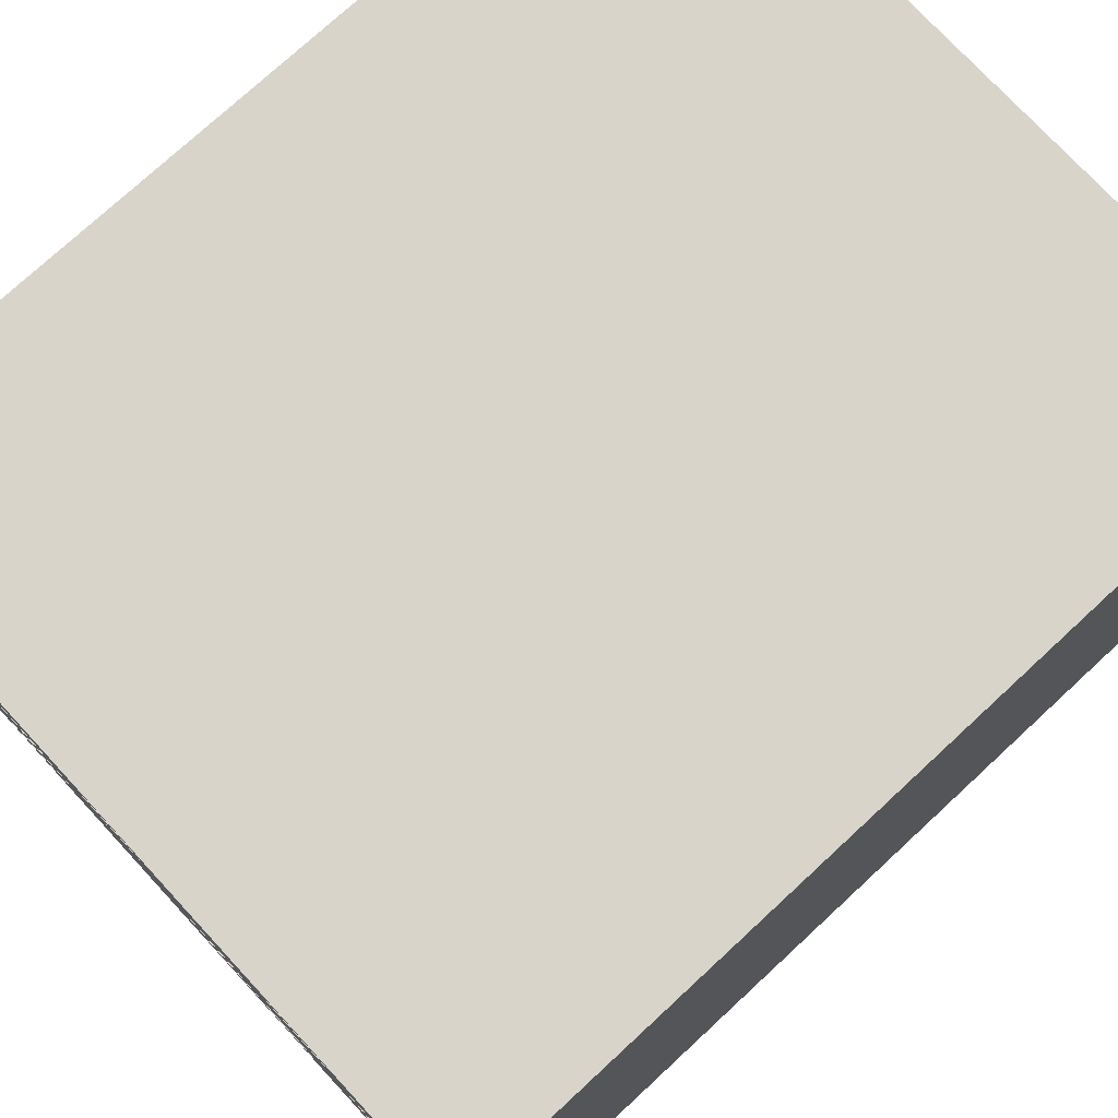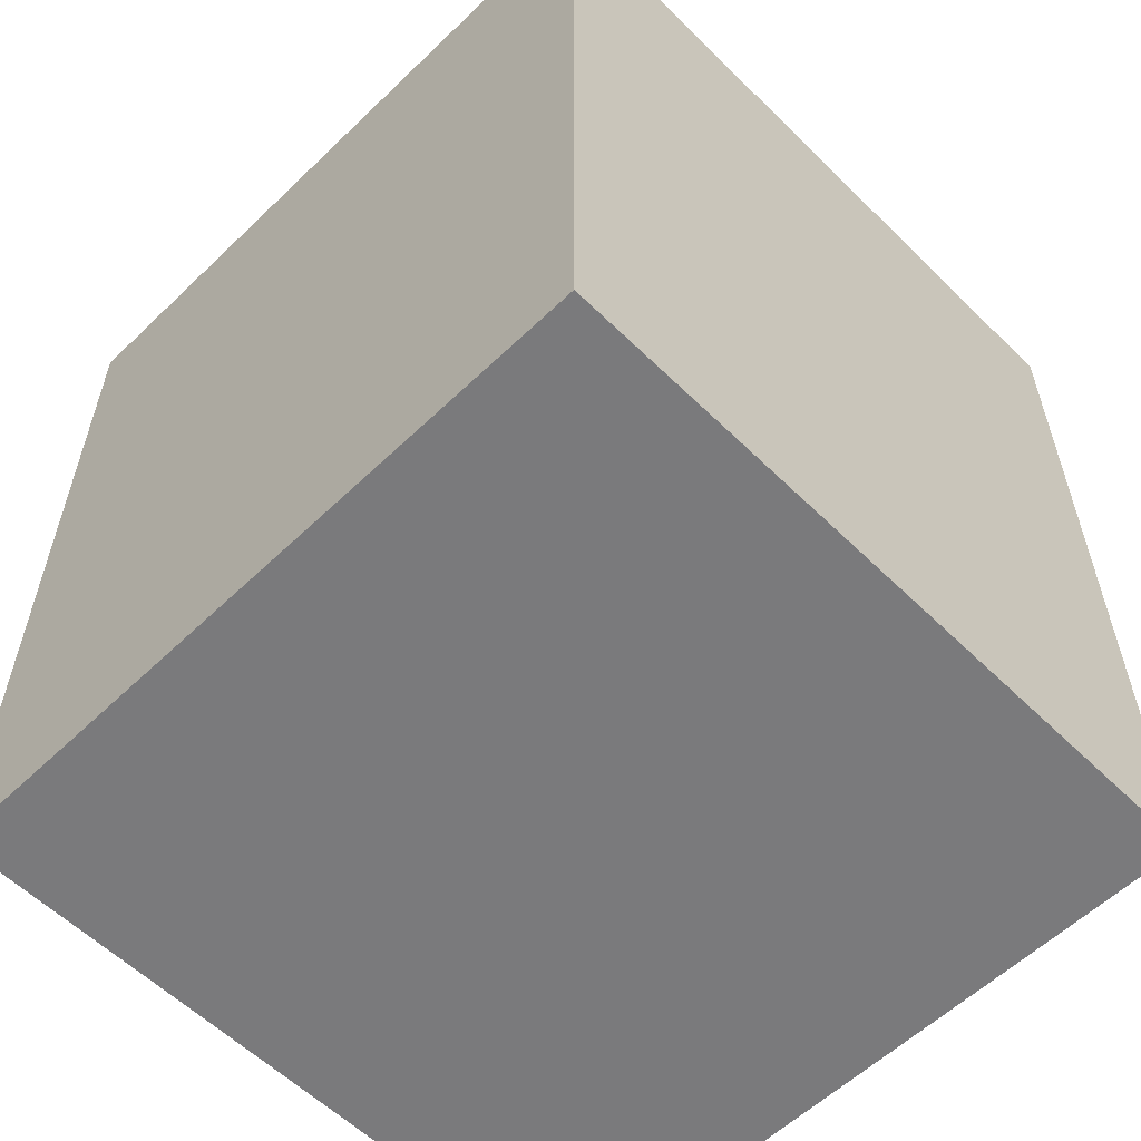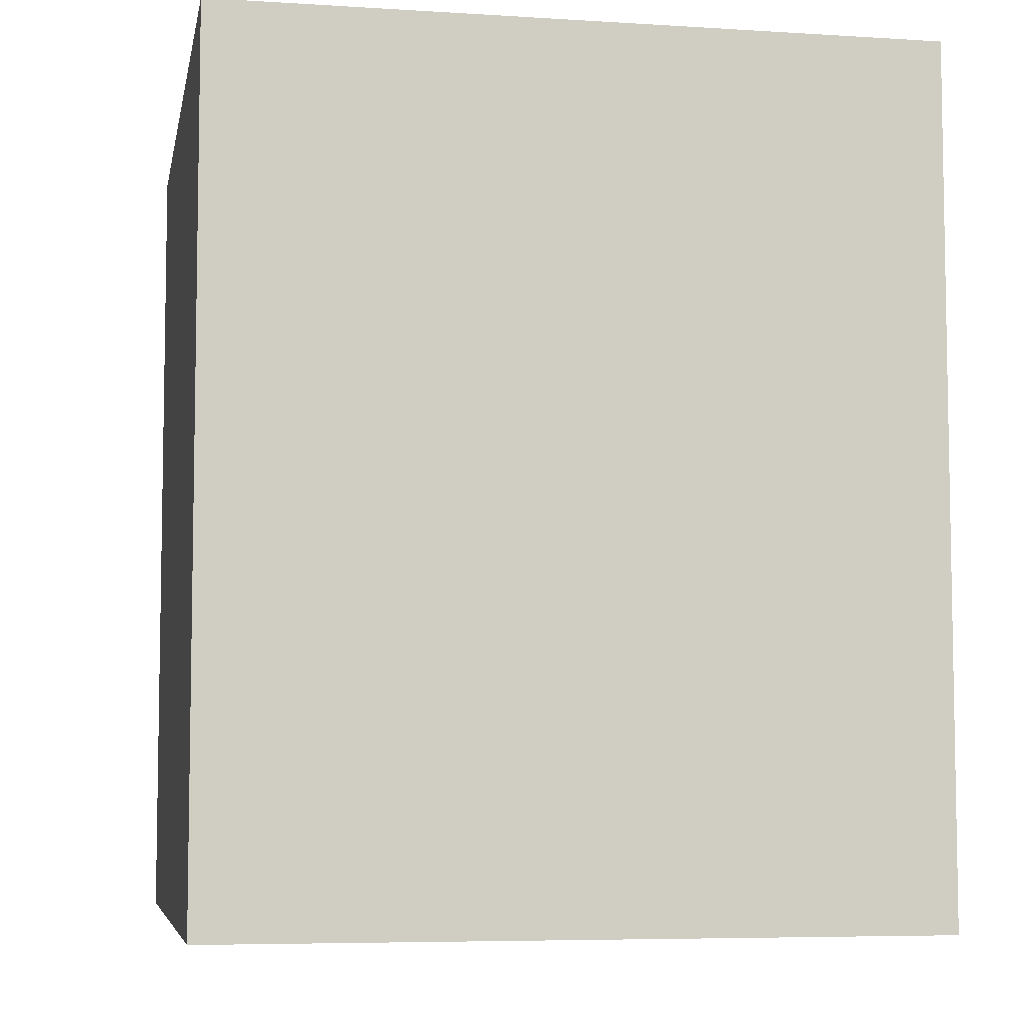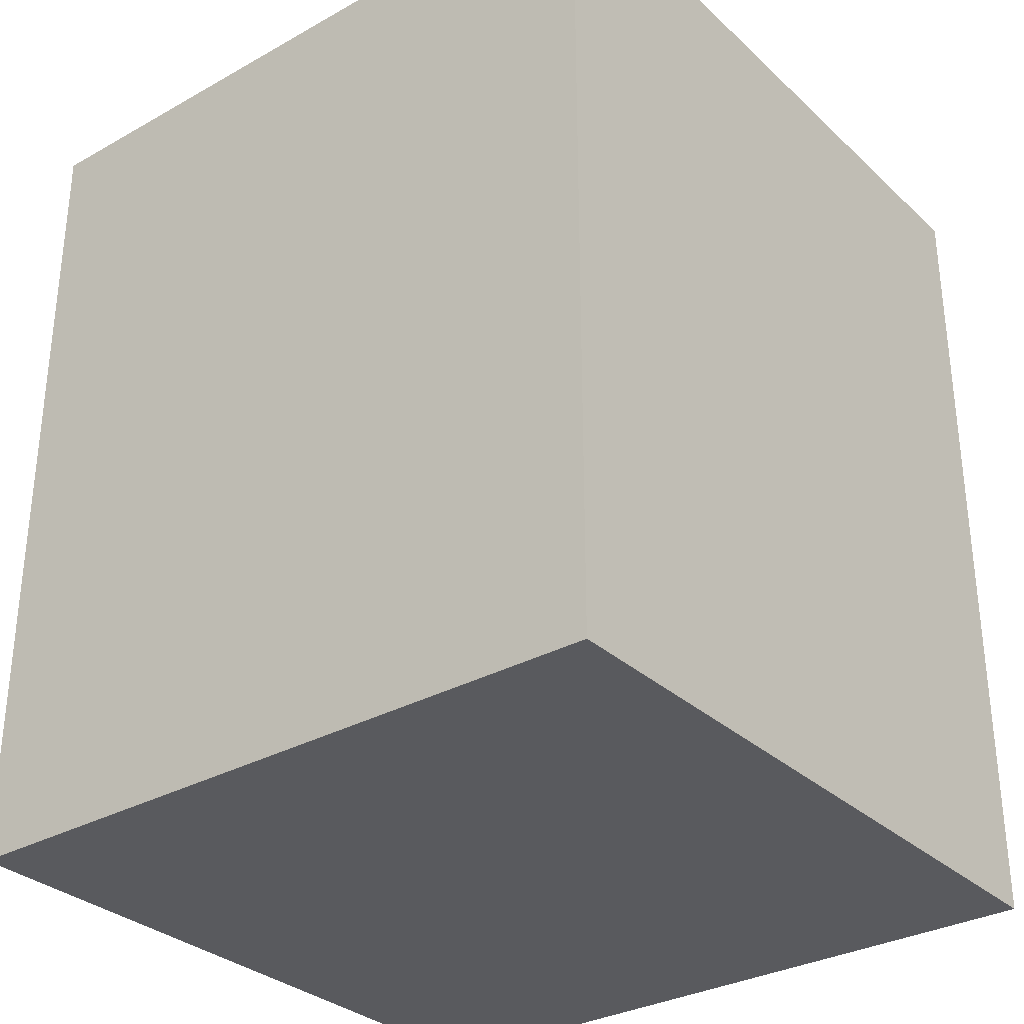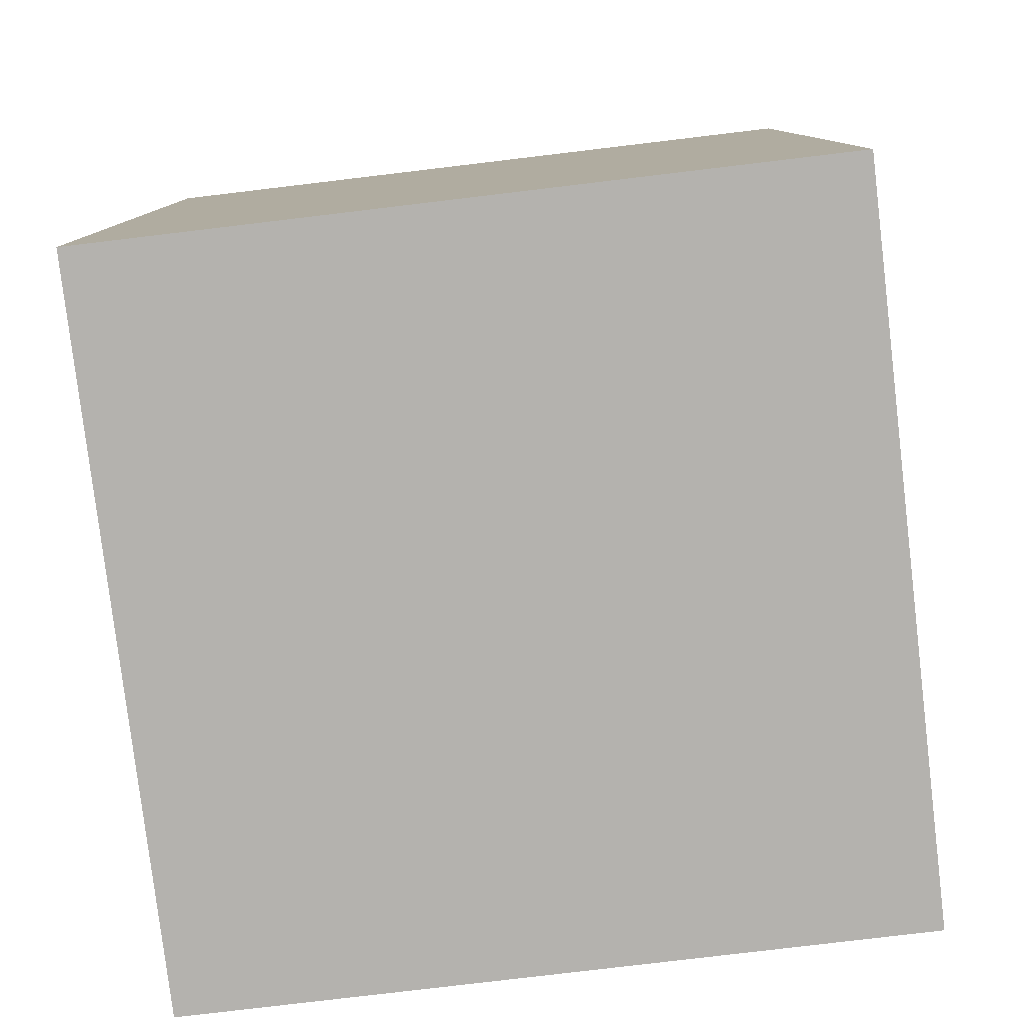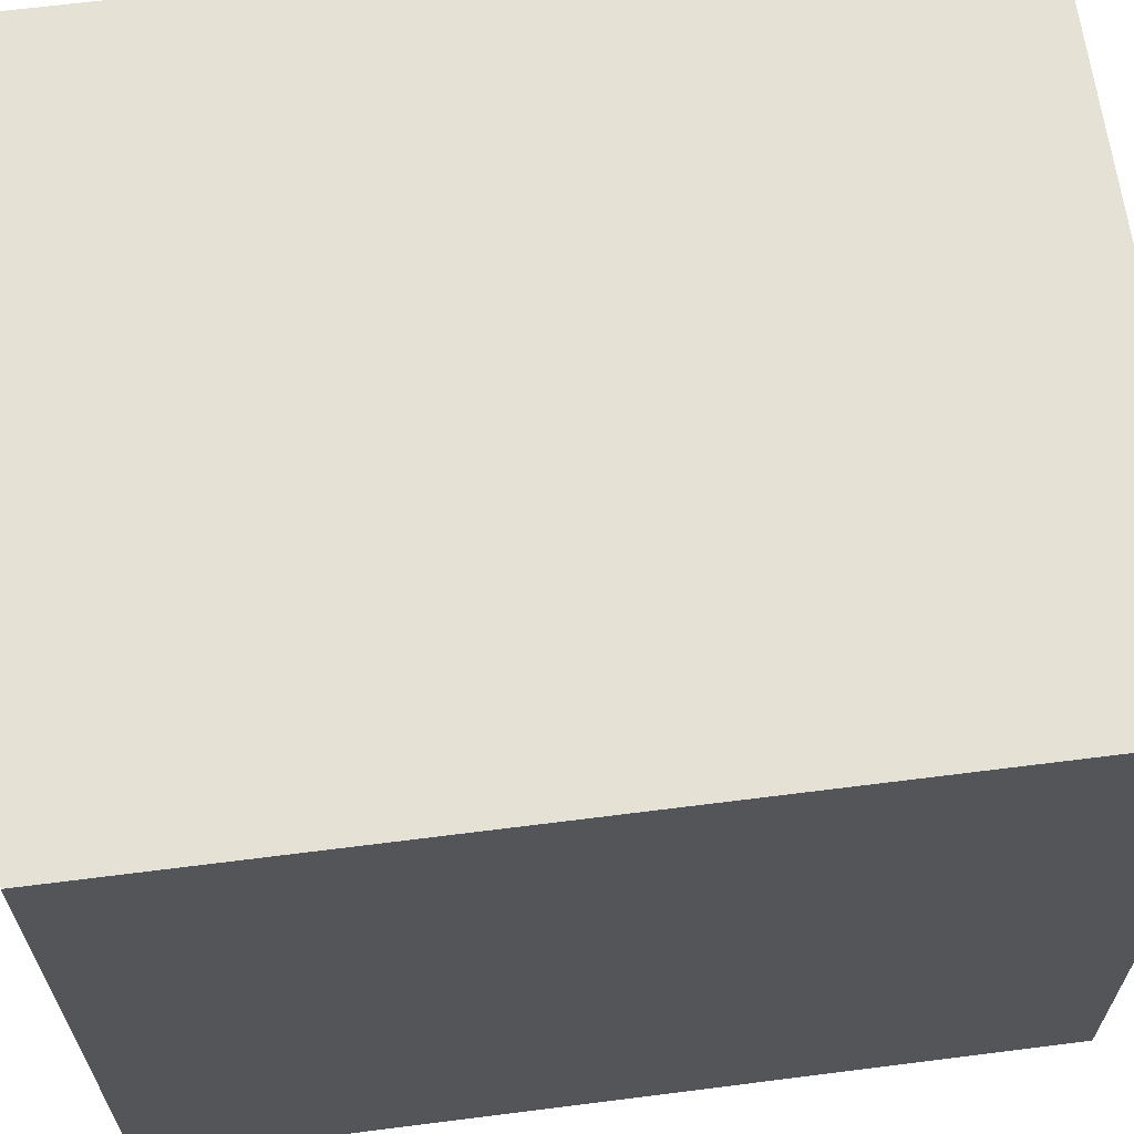
<metadata>
{"format":"obj","ext":"obj","renderer":"f3d","projection":"perspective","resolution":1024,"background":"white","views":[{"elev":75.3,"azim":-132.8,"up":"+Z"},{"elev":-58.2,"azim":134.7,"up":"+Y"},{"elev":-6.3,"azim":79.4,"up":"+Y"},{"elev":-31.7,"azim":-141.8,"up":"+Y"},{"elev":-79.7,"azim":-173.2,"up":"+Y"},{"elev":64.6,"azim":-97.3,"up":"+Z"}]}
</metadata>
<code>
v 63.5 11.5 -0.5
v 63.5 -0.5 -0.5
v 53.5 -0.5 -0.5
v 53.5 11.5 -0.5
v 58.5 11.5 2.5
v 58.5 10.5 2.5
v 56.5 10.5 2.5
v 56.5 11.5 2.5
v 55.5 11.5 3.5
v 55.5 10.5 3.5
v 54.5 10.5 3.5
v 54.5 11.5 3.5
v 55.5 11.5 5.5
v 55.5 10.5 5.5
v 54.5 10.5 5.5
v 54.5 11.5 5.5
v 56.5 11.5 8.5
v 56.5 10.5 8.5
v 55.5 10.5 8.5
v 55.5 11.5 8.5
v 58.5 11.5 4.5
v 58.5 10.5 4.5
v 57.5 10.5 4.5
v 57.5 11.5 4.5
v 59.5 11.5 8.5
v 59.5 10.5 8.5
v 58.5 10.5 8.5
v 58.5 11.5 8.5
v 61.5 11.5 4.5
v 61.5 10.5 4.5
v 60.5 10.5 4.5
v 60.5 11.5 4.5
v 61.5 11.5 6.5
v 61.5 10.5 6.5
v 60.5 10.5 6.5
v 60.5 11.5 6.5
v 62.5 11.5 1.5
v 62.5 10.5 1.5
v 61.5 10.5 1.5
v 61.5 11.5 1.5
v 53.5 11.5 9.5
v 53.5 -0.5 9.5
v 63.5 -0.5 9.5
v 63.5 11.5 9.5
v 54.5 11.5 2.5
v 54.5 10.5 2.5
v 55.5 10.5 2.5
v 55.5 11.5 2.5
v 54.5 11.5 4.5
v 54.5 10.5 4.5
v 55.5 10.5 4.5
v 55.5 11.5 4.5
v 55.5 11.5 7.5
v 55.5 10.5 7.5
v 56.5 10.5 7.5
v 56.5 11.5 7.5
v 56.5 11.5 0.5
v 56.5 10.5 0.5
v 57.5 10.5 0.5
v 57.5 11.5 0.5
v 57.5 11.5 1.5
v 57.5 10.5 1.5
v 58.5 10.5 1.5
v 58.5 11.5 1.5
v 57.5 11.5 3.5
v 57.5 10.5 3.5
v 58.5 10.5 3.5
v 58.5 11.5 3.5
v 58.5 11.5 7.5
v 58.5 10.5 7.5
v 59.5 10.5 7.5
v 59.5 11.5 7.5
v 60.5 11.5 3.5
v 60.5 10.5 3.5
v 61.5 10.5 3.5
v 61.5 11.5 3.5
v 60.5 11.5 5.5
v 60.5 10.5 5.5
v 61.5 10.5 5.5
v 61.5 11.5 5.5
v 61.5 11.5 0.5
v 61.5 10.5 0.5
v 62.5 10.5 0.5
v 62.5 11.5 0.5
v 53.5 11.5 0.5
v 53.5 11.5 2.5
v 63.5 11.5 0.5
v 53.5 11.5 6.5
v 53.5 11.5 7.5
v 63.5 11.5 7.5
v 63.5 11.5 6.5
v 53.5 11.5 8.5
v 63.5 11.5 8.5
v 53.5 11.5 5.5
v 63.5 11.5 3.5
v 63.5 11.5 2.5
v 63.5 11.5 5.5
v 63.5 11.5 4.5
v 63.5 11.5 1.5
v 53.5 11.5 3.5
v 53.5 11.5 4.5
v 56.5 10.5 1.5
g Matrix
f 1 2 3 4
f 5 6 7 8
f 9 10 11 12
f 13 14 15 16
f 17 18 19 20
f 21 22 23 24
f 25 26 27 28
f 29 30 31 32
f 33 34 35 36
f 37 38 39 40
f 41 42 43 44
f 45 46 47 48
f 49 50 51 52
f 53 54 55 56
f 57 58 59 60
f 61 62 63 64
f 65 66 67 68
f 69 70 71 72
f 73 74 75 76
f 77 78 79 80
f 81 82 83 84
f 4 3 42 41
f 48 47 10 9
f 52 51 14 13
f 56 55 18 17
f 60 59 62 61
f 64 63 6 5
f 68 67 22 21
f 72 71 26 25
f 76 75 30 29
f 80 79 34 33
f 84 83 38 37
f 44 43 2 1
f 8 7 58 57
f 12 11 46 45
f 16 15 50 49
f 20 19 54 53
f 24 23 66 65
f 28 27 70 69
f 32 31 74 73
f 36 35 78 77
f 40 39 82 81
f 85 86 8 57
f 4 85 87 1
f 88 89 90 91
f 92 41 44 93
f 94 88 36 77
f 48 9 95 96
f 52 13 97 98
f 64 5 96 99
f 100 101 24 65
f 60 61 40 81
f 72 25 93 90
f 89 92 20 53
f 102 7 6 63
f 56 17 28 69
f 68 21 32 73
f 76 29 98 95
f 80 33 91 97
f 86 100 12 45
f 101 94 16 49
f 46 11 10 47
f 50 15 14 51
f 54 19 18 55
f 58 102 62 59
f 66 23 22 67
f 70 27 26 71
f 74 31 30 75
f 78 35 34 79
f 82 39 38 83
f 84 37 99 87
f 42 3 2 43

</code>
